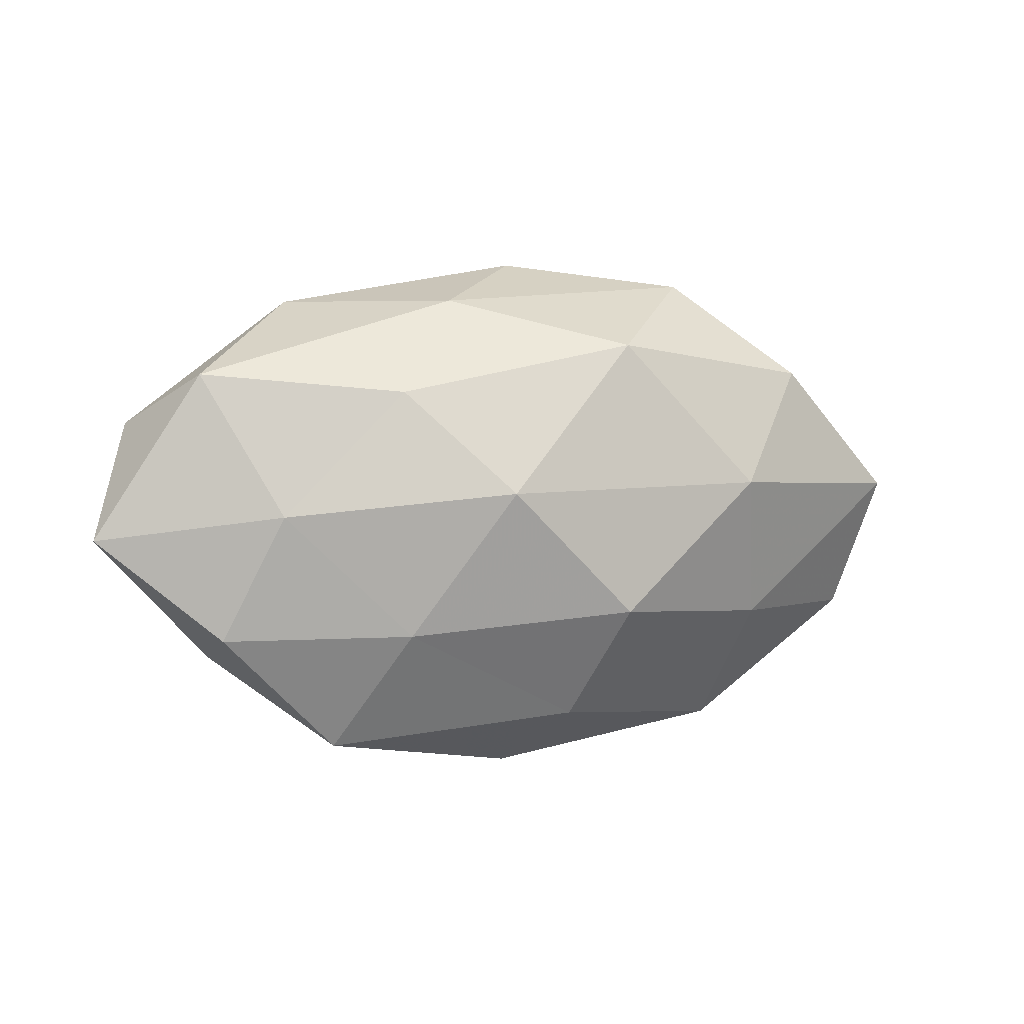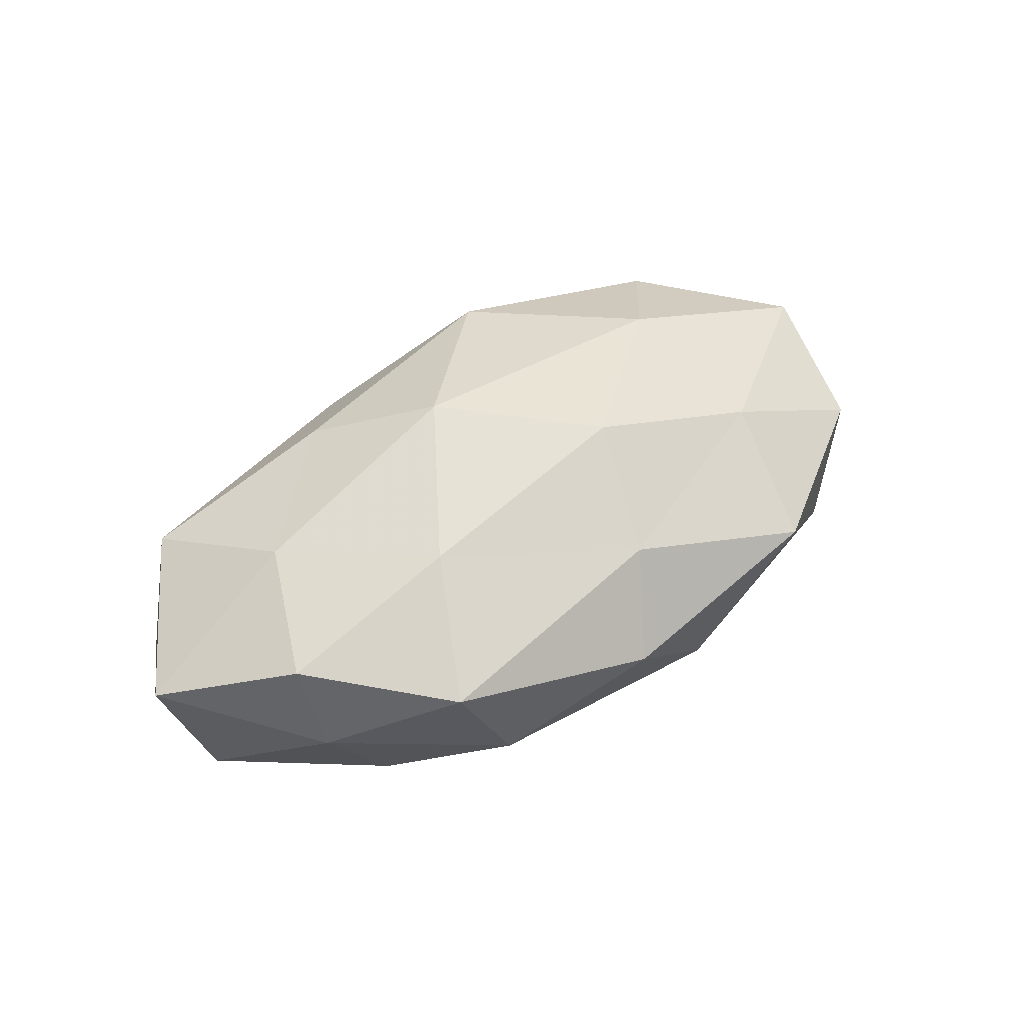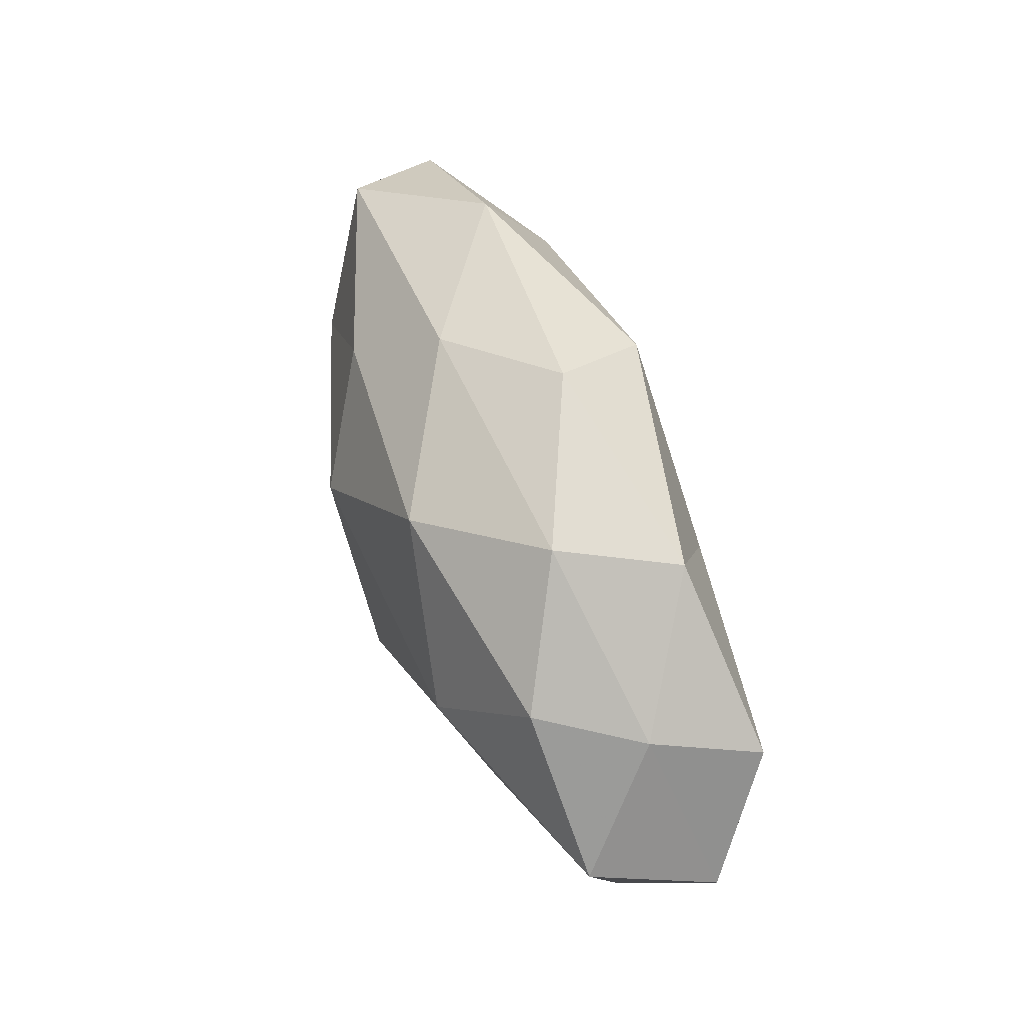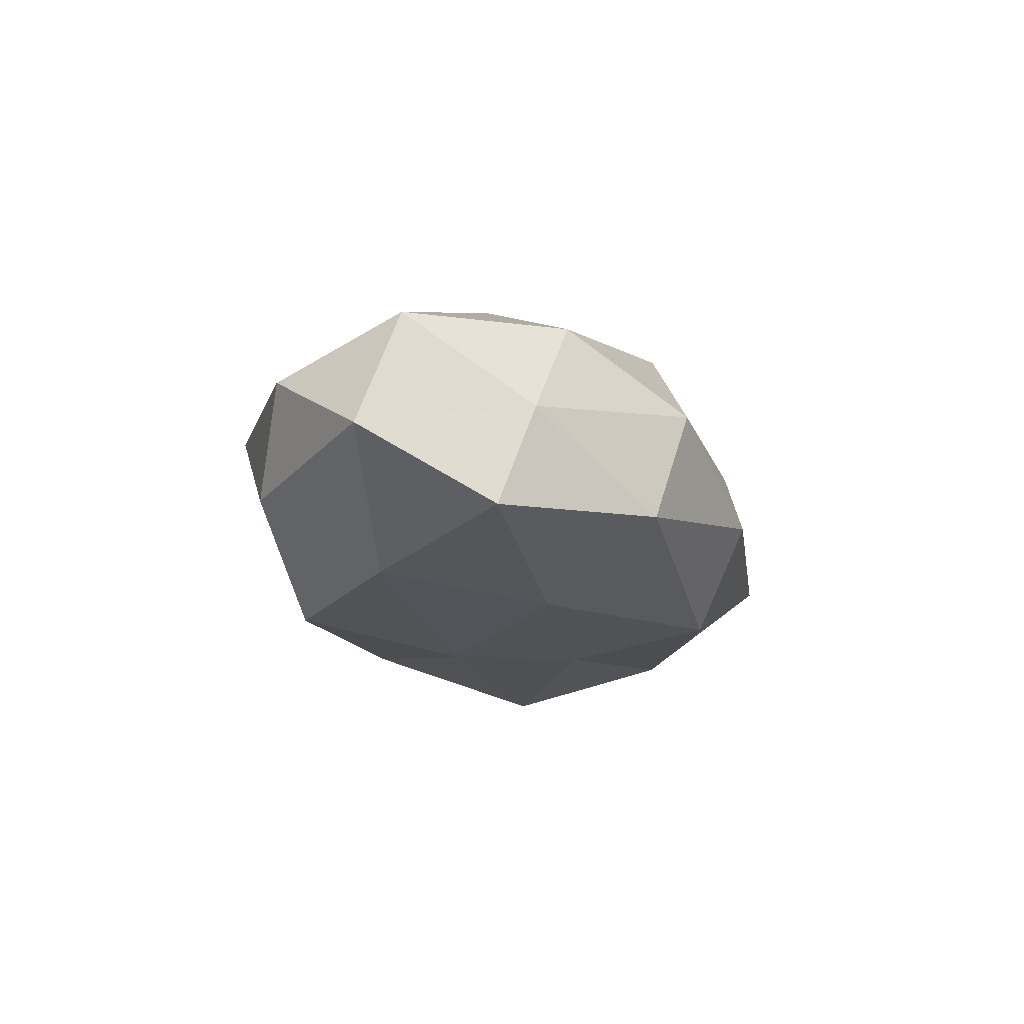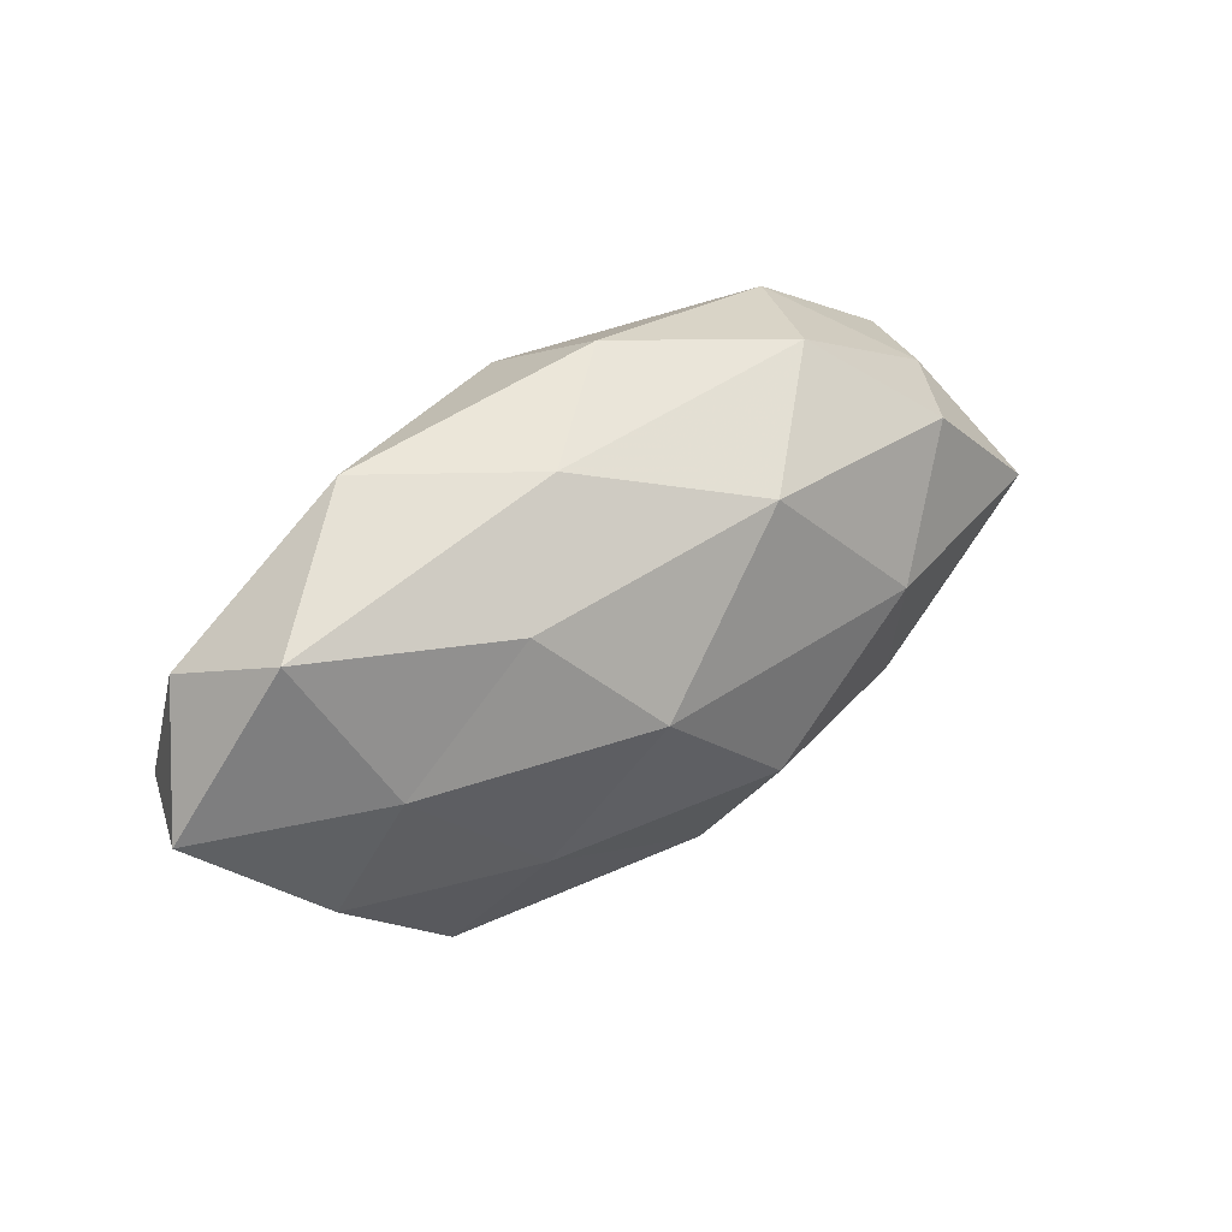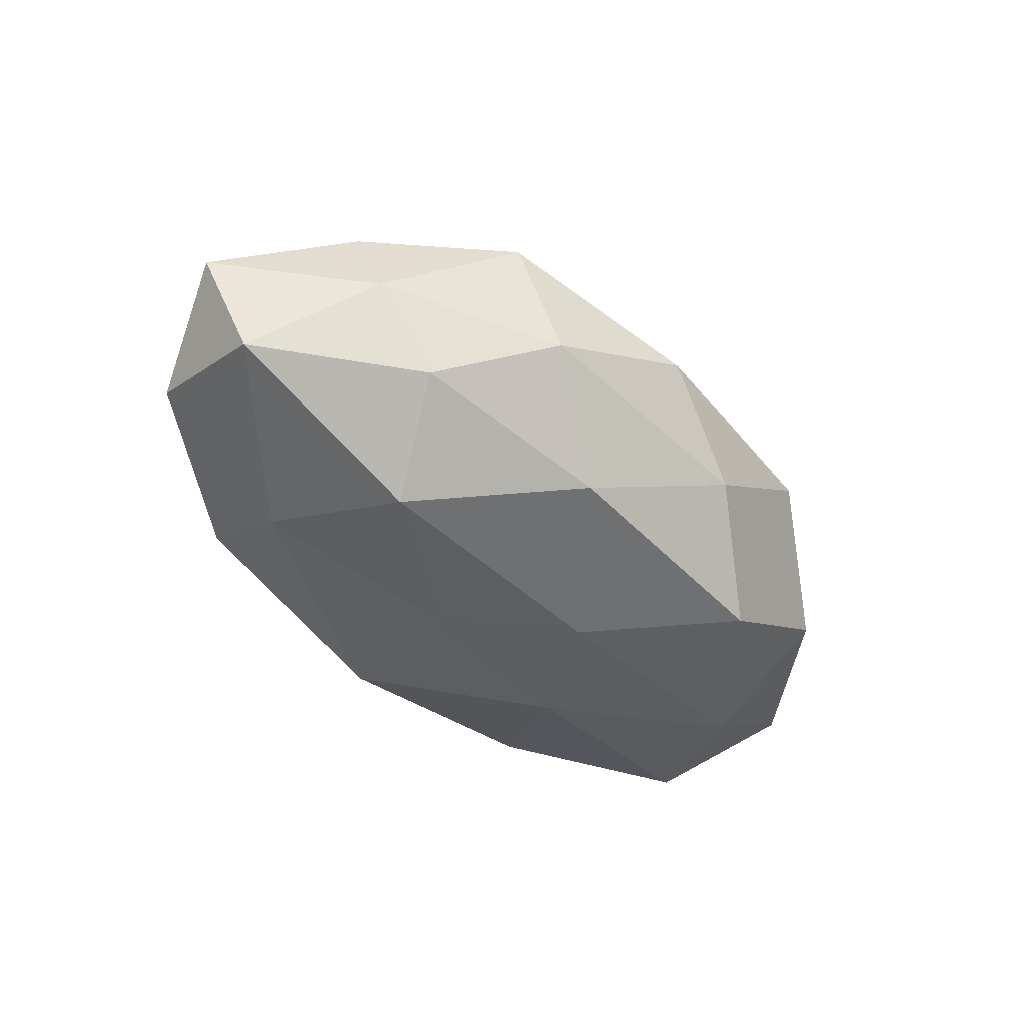
<metadata>
{"format":"obj","ext":"obj","renderer":"f3d","projection":"perspective","resolution":1024,"background":"white","views":[{"elev":6.5,"azim":-23.6,"up":"+Y"},{"elev":48.0,"azim":-36.2,"up":"+Z"},{"elev":60.4,"azim":69.9,"up":"+Y"},{"elev":-16.9,"azim":107.2,"up":"+Z"},{"elev":40.3,"azim":-35.5,"up":"+Y"},{"elev":-44.8,"azim":-46.6,"up":"+Z"}]}
</metadata>
<code>
v -0.007398 0.007182 -0.01938
v -0.01189 0.02863 0.006764
v -0.02153 -0.01316 0.01812
v 0.02799 0.02735 -0.0102
v 0.006431 -0.01107 0.02323
v 0.039 -0.004741 -0.01749
v 0.05723 -0.001224 -0.00469
v 0.02939 -0.01365 0.01466
v -0.009764 0.004893 0.02384
v -0.03469 -0.01842 -0.01145
v 0.02181 -0.02184 -0.01835
v -0.05197 0.01302 -0.005127
v -0.02915 -0.02824 0.00937
v -0.04394 -0.01337 0.011
v -0.04539 0.01968 0.007454
v 0.04382 0.01659 2.779e-05
v 0.0403 -0.02046 -0.007395
v -0.03711 0.002289 0.01525
v 0.02222 0.03036 0.004528
v 0.009419 -0.03036 -0.007101
v 0.04832 0.01325 -0.01318
v -0.009993 -0.02287 -0.0168
v -0.04287 -0.01736 -0.0004261
v -0.02154 0.01741 0.01586
v 0.05228 0.002517 0.01047
v -0.05831 -0.0008409 0.004177
v 0.001179 0.03329 -0.004774
v -0.02803 -0.006801 -0.0214
v -0.05323 -0.004485 -0.01061
v 0.006215 -0.006128 -0.02091
v 0.04886 -0.01487 0.004638
v -0.004307 0.02587 -0.01704
v 0.03656 0.01855 0.01246
v -0.0303 0.02841 -0.00596
v -0.03329 0.01222 -0.01582
v 0.01823 0.01053 -0.01768
v 0.001661 -0.02542 0.01506
v 0.02678 -0.0293 0.005315
v -0.00341 -0.03357 0.004121
v 0.008491 0.02292 0.01798
v -0.0223 -0.02937 -0.004484
v 0.02543 0.004688 0.02079
f 3 5 9
f 14 13 3
f 7 17 6
f 6 17 11
f 3 9 18
f 14 3 18
f 4 19 16
f 11 17 20
f 21 7 6
f 21 4 16
f 21 16 7
f 20 22 11
f 14 23 13
f 15 24 2
f 18 9 24
f 18 24 15
f 16 25 7
f 26 15 12
f 14 18 26
f 18 15 26
f 14 26 23
f 19 27 2
f 4 27 19
f 28 22 10
f 23 29 10
f 26 12 29
f 26 29 23
f 10 29 28
f 6 11 30
f 30 11 22
f 1 30 28
f 30 22 28
f 7 31 17
f 7 25 31
f 31 25 8
f 4 32 27
f 16 19 33
f 16 33 25
f 15 2 34
f 12 15 34
f 34 2 27
f 27 32 34
f 28 35 1
f 29 12 35
f 29 35 28
f 32 1 35
f 34 35 12
f 32 35 34
f 21 36 4
f 21 6 36
f 36 30 1
f 6 30 36
f 36 1 32
f 36 32 4
f 3 37 5
f 5 37 8
f 13 37 3
f 17 38 20
f 8 38 31
f 17 31 38
f 37 38 8
f 13 39 37
f 20 38 39
f 37 39 38
f 19 2 40
f 40 2 24
f 24 9 40
f 33 19 40
f 41 10 22
f 41 22 20
f 23 10 41
f 23 41 13
f 13 41 39
f 39 41 20
f 8 42 5
f 9 5 42
f 25 42 8
f 25 33 42
f 9 42 40
f 40 42 33

</code>
